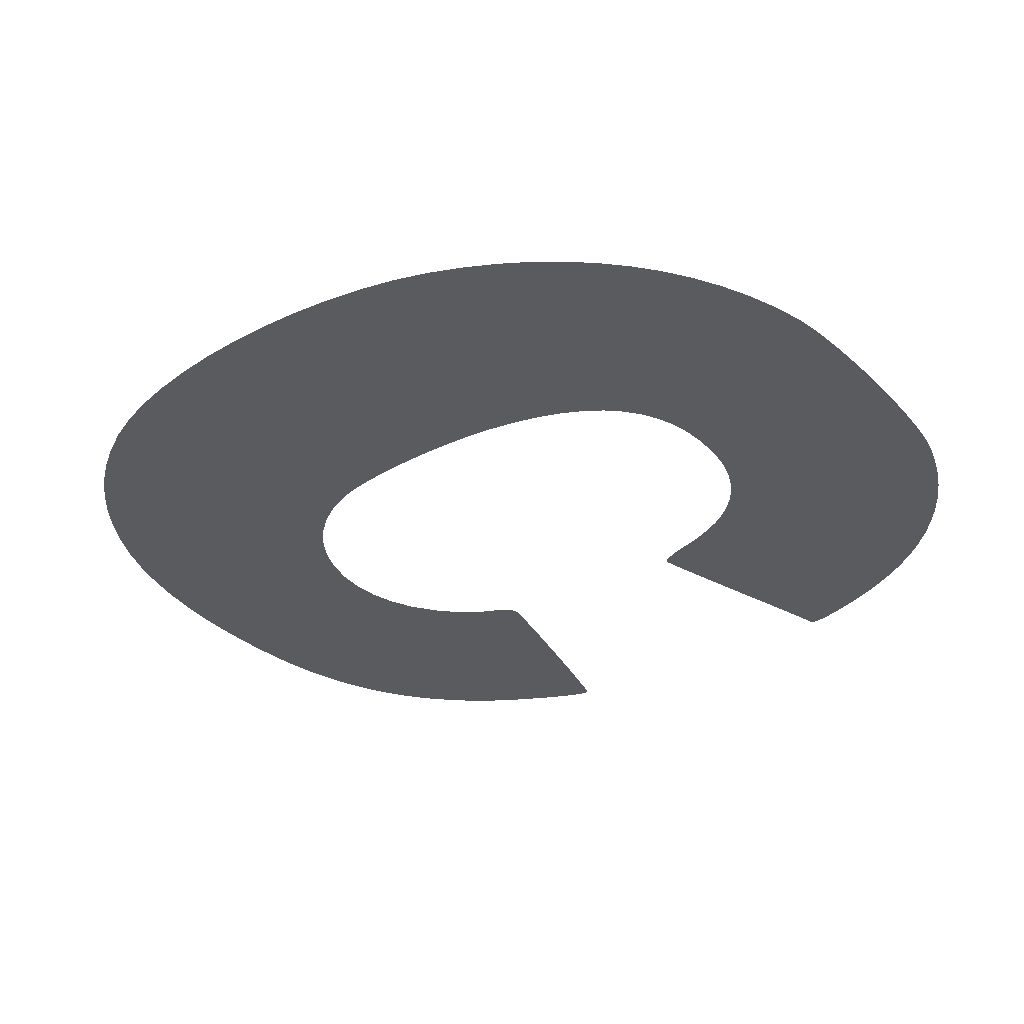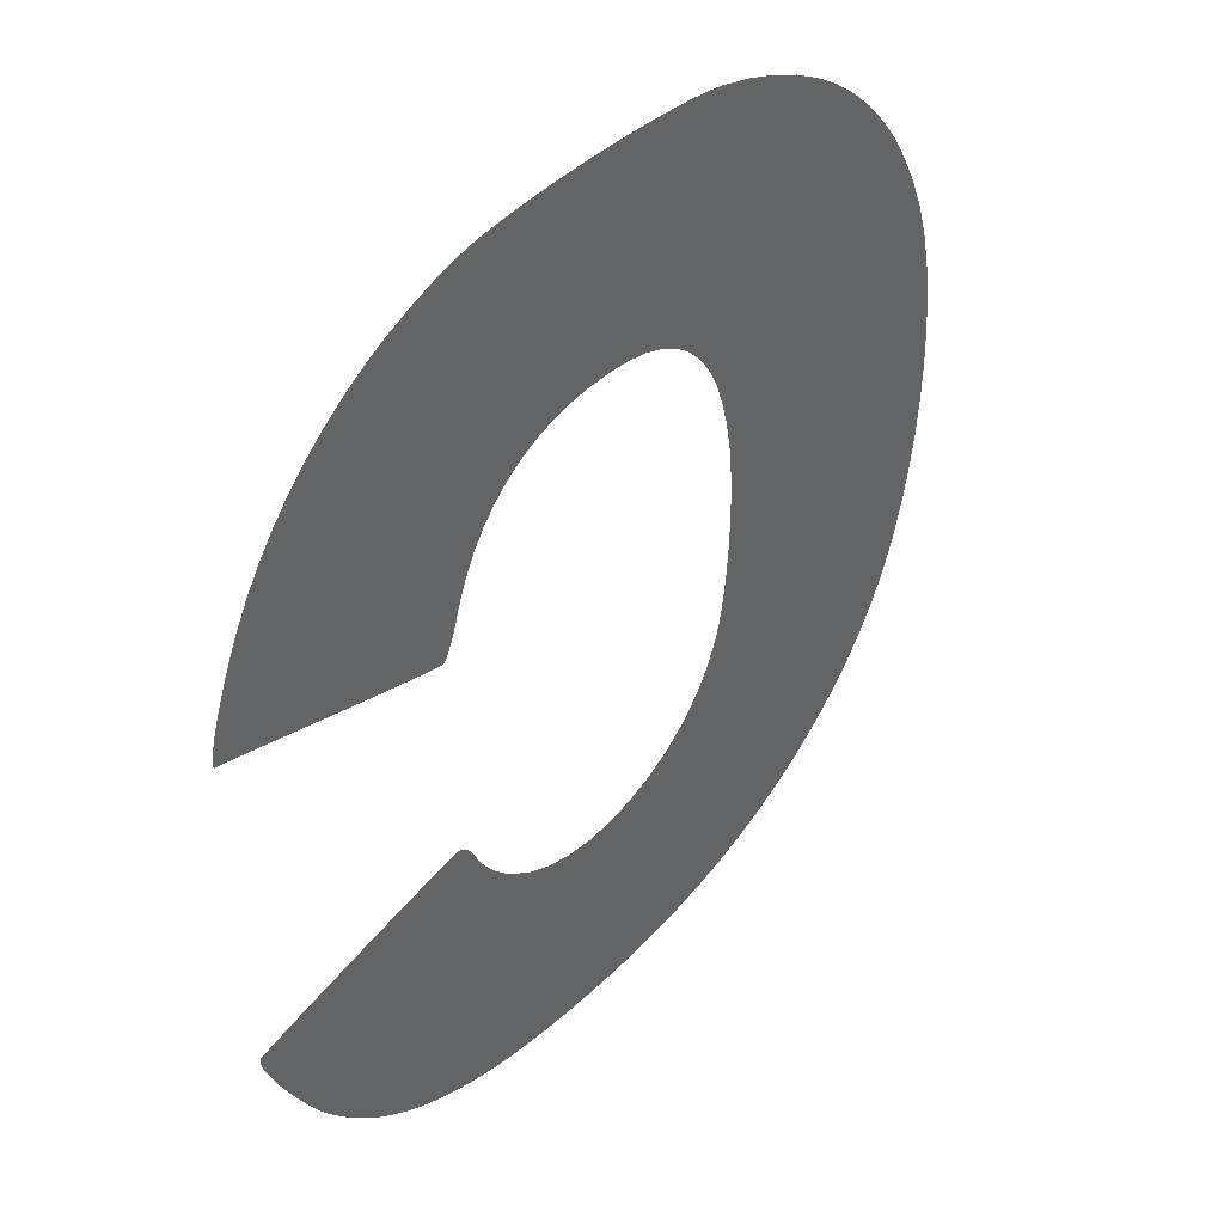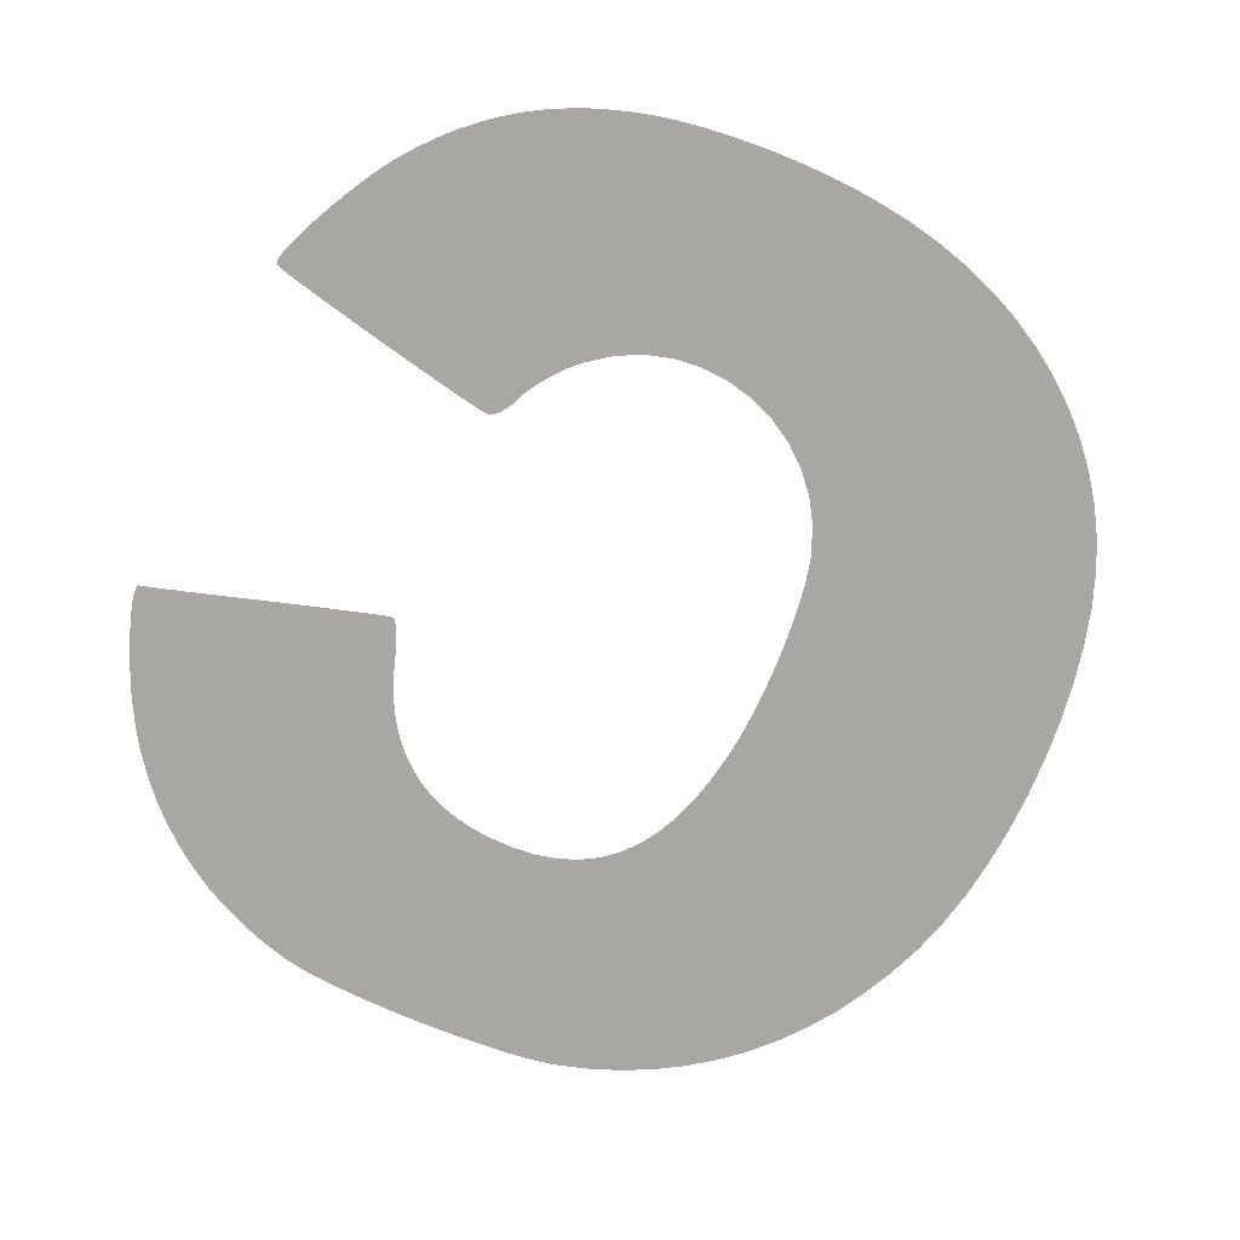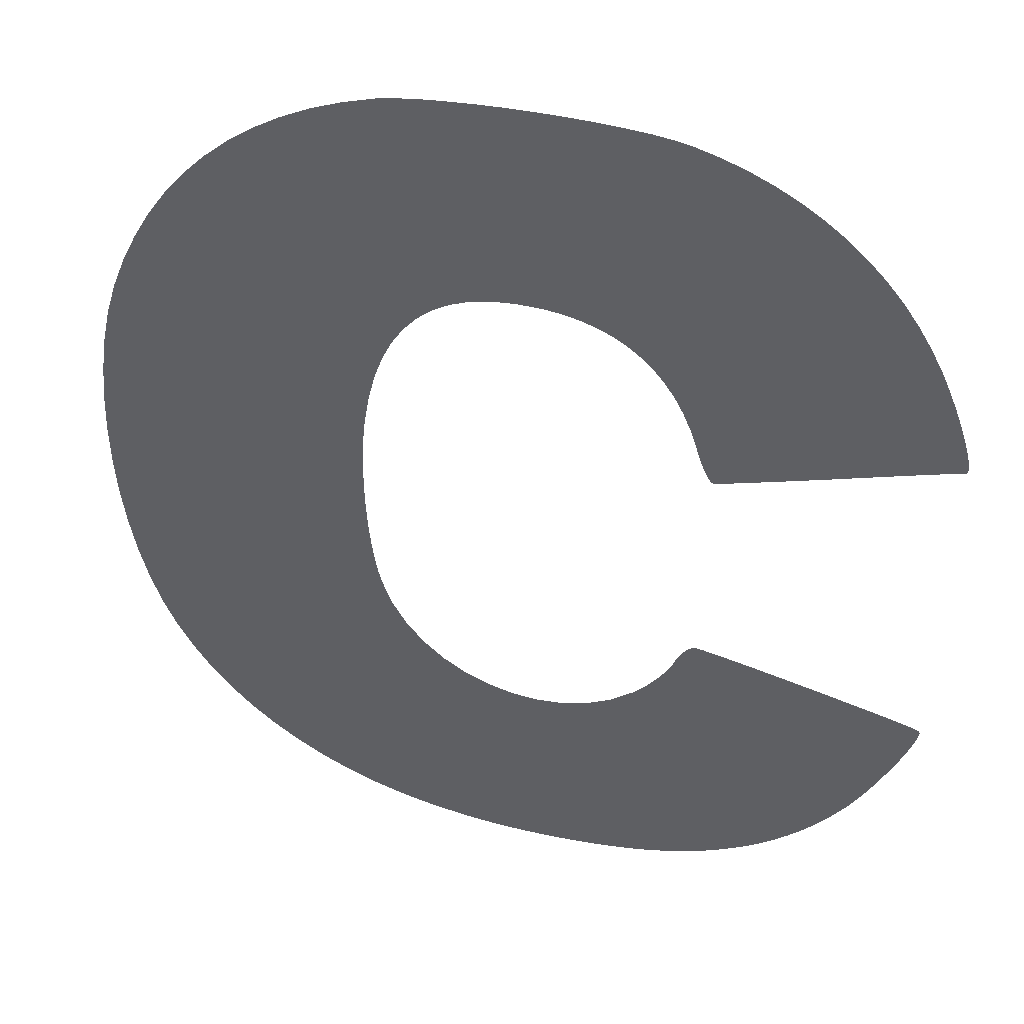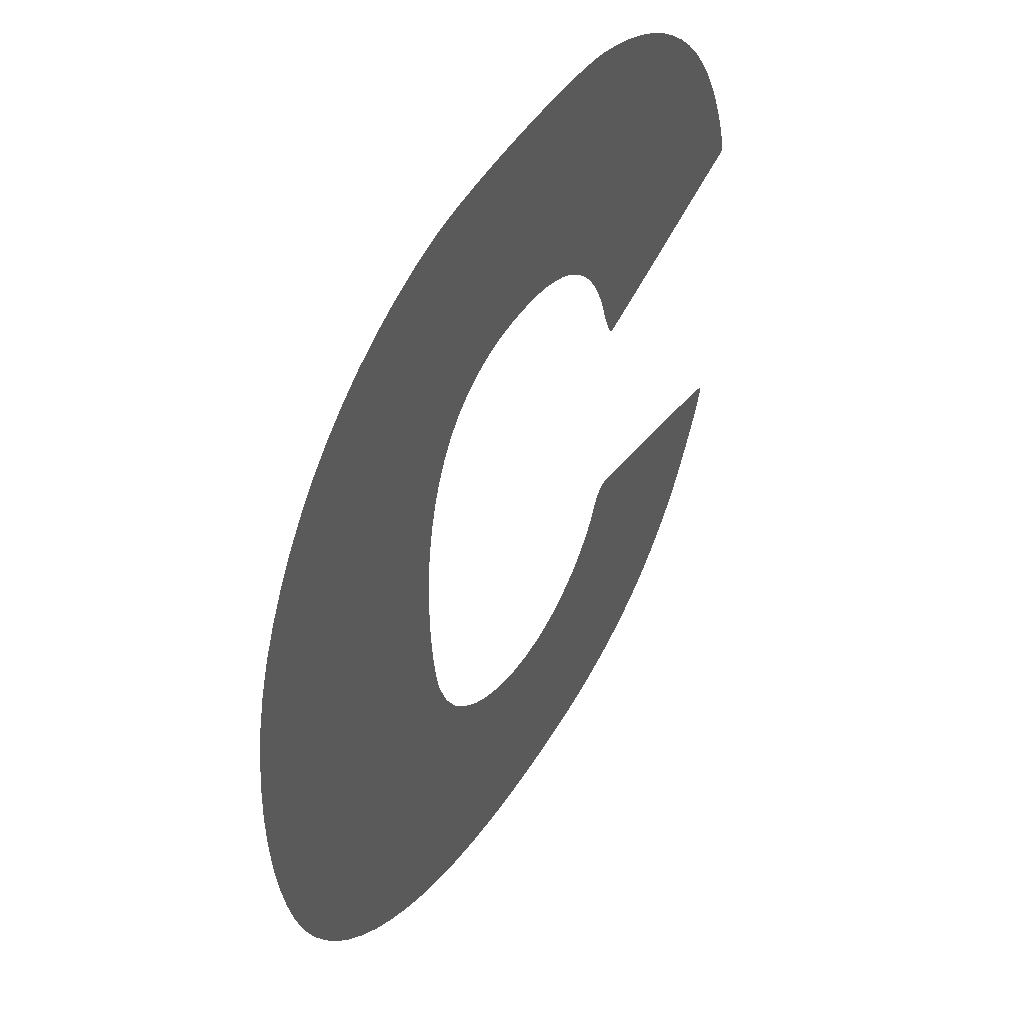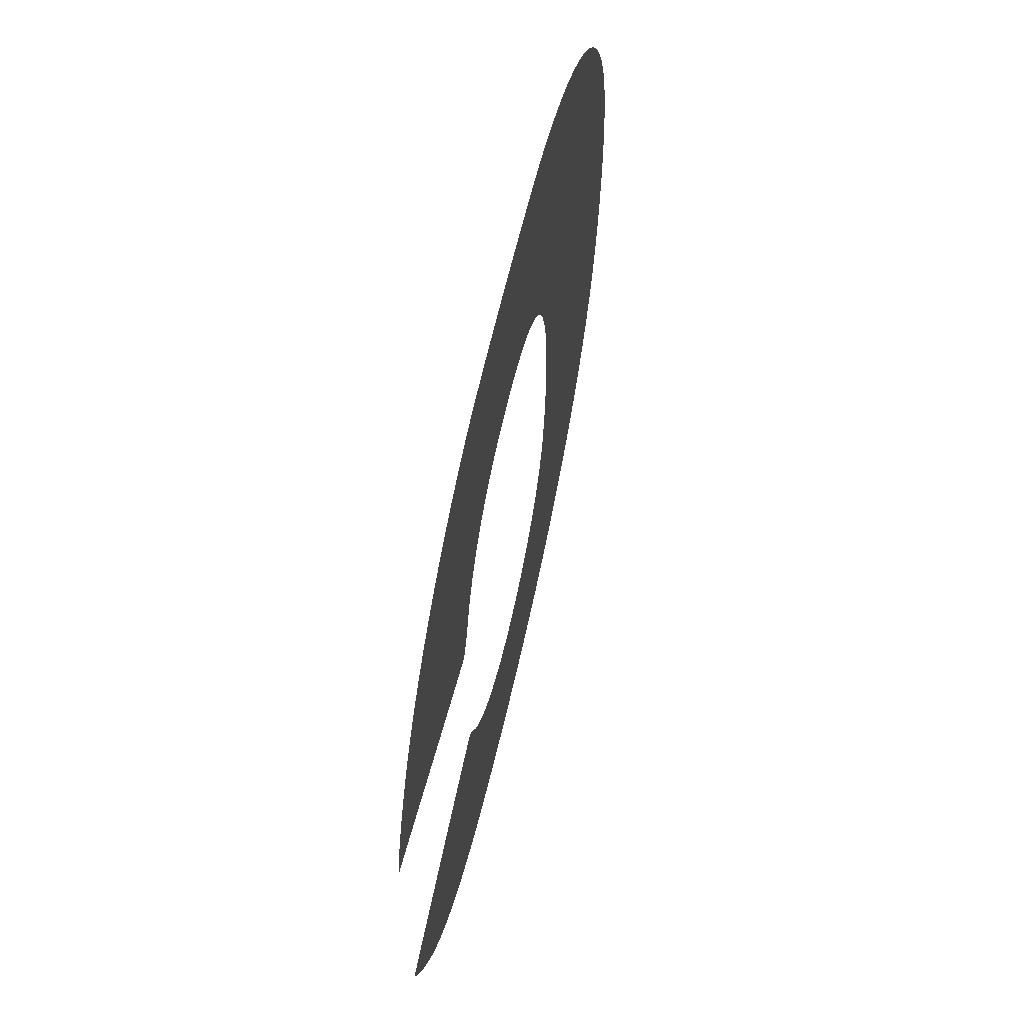
<metadata>
{"format":"obj","ext":"obj","renderer":"f3d","projection":"perspective","resolution":1024,"background":"white","views":[{"elev":-32.1,"azim":-54.1,"up":"+Y"},{"elev":42.9,"azim":130.8,"up":"+Z"},{"elev":-74.7,"azim":156.3,"up":"+Y"},{"elev":40.5,"azim":16.8,"up":"+Z"},{"elev":46.9,"azim":-59.6,"up":"+Z"},{"elev":63.4,"azim":102.9,"up":"+Z"}]}
</metadata>
<code>
o C
v 1.3e-05 0 -0.008446
v 0.00068 0 -0.008442
v 0.000345 0 -0.008449
v -0.000315 0 -0.008437
v 0.001013 0 -0.00843
v -0.000638 0 -0.008418
v 0.001341 0 -0.008408
v -0.00095 0 -0.008391
v 0.001664 0 -0.00838
v -0.001625 0 -0.008305
v 0.001979 0 -0.008346
v 0.002283 0 -0.008306
v 0.002571 0 -0.008259
v -0.002273 0 -0.008174
v 0.002846 0 -0.008205
v 0.003249 0 -0.008104
v -0.002894 0 -0.008
v 0.003634 0 -0.007985
v -0.003483 0 -0.007784
v 0.004002 0 -0.00785
v 0.004351 0 -0.007697
v -0.004043 0 -0.007527
v 0.004685 0 -0.007527
v 0.005005 0 -0.007337
v -0.00457 0 -0.007229
v 0.005309 0 -0.007128
v -0.005065 0 -0.006893
v 0.005598 0 -0.006899
v 0.005877 0 -0.006651
v -0.005524 0 -0.006519
v 0.006142 0 -0.006382
v -0.005948 0 -0.006109
v 0.006396 0 -0.006091
v -0.006334 0 -0.00566
v 0.00664 0 -0.005778
v 0.00677 0 -0.00559
v -0.00668 0 -0.005176
v 0.006909 0 -0.005371
v 0.00705 0 -0.005131
v -0.006986 0 -0.004658
v 0.00719 0 -0.004876
v 0.000511 0 -0.004641
v 0.007325 0 -0.004618
v -0.007241 0 -0.004112
v 1.4e-05 0 -0.004608
v 0.001006 0 -0.004589
v 0.007453 0 -0.004362
v -0.000471 0 -0.004498
v 0.001492 0 -0.004453
v -0.000938 0 -0.004314
v 0.001955 0 -0.004229
v 0.007568 0 -0.004118
v -0.001372 0 -0.004056
v 0.002385 0 -0.003913
v 0.007664 0 -0.003893
v -0.007459 0 -0.003506
v -0.001764 0 -0.003728
v 0.002463 0 -0.003843
v 0.00774 0 -0.003698
v 0.002542 0 -0.003767
v 0.002619 0 -0.003687
v -0.002103 0 -0.003336
v 0.00779 0 -0.003539
v 0.002695 0 -0.003602
v 0.002769 0 -0.003514
v 0.007812 0 -0.003425
v 0.002838 0 -0.003425
v -0.007637 0 -0.00285
v 0.002906 0 -0.003336
v 0.007798 0 -0.003364
v 0.007707 0 -0.00333
v -0.002379 0 -0.002882
v 0.002966 0 -0.003247
v 0.00748 0 -0.003269
v 0.007143 0 -0.003187
v 0.003022 0 -0.003161
v 0.006725 0 -0.003089
v 0.00307 0 -0.003079
v 0.006251 0 -0.002983
v 0.003112 0 -0.003001
v 0.003144 0 -0.002929
v 0.005745 0 -0.00287
v 0.003173 0 -0.00286
v -0.002581 0 -0.002369
v 0.005235 0 -0.002759
v 0.003204 0 -0.002793
v -0.007777 0 -0.002157
v 0.003237 0 -0.00273
v 0.004747 0 -0.002656
v 0.003272 0 -0.002673
v 0.003307 0 -0.00262
v 0.004309 0 -0.002566
v 0.003342 0 -0.002573
v 0.003378 0 -0.002531
v 0.003944 0 -0.002496
v 0.003414 0 -0.002497
v 0.003448 0 -0.002469
v 0.003679 0 -0.002448
v 0.003481 0 -0.002448
v 0.003512 0 -0.002436
v 0.003543 0 -0.002432
v -0.002643 0 -0.00213
v -0.007879 0 -0.001434
v -0.002697 0 -0.001858
v -0.002743 0 -0.001558
v -0.002782 0 -0.001237
v -0.007938 0 -0.000695
v -0.002811 0 -0.000898
v -0.002834 0 -0.000549
v -0.007959 -0 4.9e-05
v -0.002846 0 -0.000194
v -0.00285 -0 0.000161
v -0.007938 -0 0.00079
v -0.002844 -0 0.000511
v -0.002828 -0 0.000851
v -0.007876 -0 0.001515
v -0.002803 -0 0.001174
v -0.002768 -0 0.001476
v -0.002672 -0 0.002021
v -0.007772 -0 0.002213
v 0.003636 -0 0.001557
v 0.003691 -0 0.001556
v 0.003655 -0 0.001551
v 0.003762 -0 0.001573
v 0.003615 -0 0.001577
v 0.003866 -0 0.001601
v 0.003591 -0 0.001609
v 0.004 -0 0.001637
v 0.003565 -0 0.001652
v 0.004161 -0 0.001683
v 0.003536 -0 0.001706
v 0.004344 -0 0.001736
v 0.003505 -0 0.001768
v 0.004552 -0 0.001796
v 0.003474 -0 0.001839
v 0.004777 -0 0.001862
v 0.003442 -0 0.001917
v 0.005019 -0 0.001934
v 0.00341 -0 0.002001
v 0.005276 -0 0.00201
v 0.003377 -0 0.002091
v 0.005544 -0 0.002089
v -0.002546 -0 0.002514
v 0.005819 -0 0.002173
v 0.003346 -0 0.002187
v 0.006098 -0 0.002258
v 0.003319 -0 0.002285
v -0.007625 -0 0.002876
v 0.006367 -0 0.00234
v 0.003199 -0 0.002638
v 0.006621 -0 0.002417
v 0.006859 -0 0.002488
v 0.007081 -0 0.002555
v -0.002389 -0 0.002953
v 0.007281 -0 0.002613
v 0.007459 -0 0.002667
v 0.003057 -0 0.002963
v 0.007612 -0 0.002711
v 0.007738 -0 0.002747
v 0.007833 -0 0.002773
v 0.007895 -0 0.002789
v 0.007923 -0 0.002794
v 0.00795 -0 0.002816
v 0.007959 -0 0.002877
v -0.007435 -0 0.003492
v 0.007951 -0 0.002974
v -0.002201 -0 0.00334
v 0.002897 -0 0.003259
v 0.007927 -0 0.003102
v 0.007889 -0 0.003258
v 0.007838 -0 0.003436
v 0.002715 -0 0.003527
v -0.00198 -0 0.003676
v 0.007773 -0 0.003635
v -0.00719 -0 0.004095
v 0.002511 -0 0.003767
v 0.007697 -0 0.003847
v -0.001725 -0 0.003961
v 0.002289 -0 0.003977
v 0.007614 -0 0.00407
v -0.001437 -0 0.004196
v 0.002045 -0 0.004161
v 0.007519 -0 0.0043
v -0.006908 -0 0.004665
v 0.001782 -0 0.004314
v -0.001115 -0 0.00438
v 0.00742 -0 0.004531
v 0.001497 -0 0.004438
v -0.000759 -0 0.004517
v 0.001195 -0 0.004533
v -0.000366 -0 0.004604
v 0.007314 -0 0.004761
v 0.000873 -0 0.004599
v 0.00053 -0 0.004636
v 6.4e-05 -0 0.004643
v -0.006594 -0 0.005197
v 0.007081 -0 0.005199
v -0.006243 -0 0.005691
v 0.006824 -0 0.005615
v 0.006539 -0 0.006005
v -0.005861 -0 0.006148
v 0.006231 -0 0.006371
v -0.005445 -0 0.006567
v 0.005898 -0 0.006708
v -0.004998 -0 0.006946
v 0.005542 -0 0.007021
v -0.004519 -0 0.007285
v 0.005165 -0 0.007304
v -0.00401 -0 0.007583
v 0.004765 -0 0.00756
v 0.004344 -0 0.007786
v -0.003471 -0 0.007842
v 0.003905 -0 0.007981
v -0.002904 -0 0.008059
v 0.003447 -0 0.008148
v -0.002308 -0 0.008232
v 0.00297 -0 0.008282
v -0.001992 -0 0.008292
v 0.002674 -0 0.008338
v -0.001607 -0 0.008344
v 0.002304 -0 0.008383
v -0.001162 -0 0.008384
v 0.001873 -0 0.008415
v -0.000676 -0 0.008416
v 0.001397 -0 0.008438
v -0.000162 -0 0.008438
v 0.000363 -0 0.008449
v 0.000889 -0 0.008449
f 1 2 3
f 4 2 1
f 4 5 2
f 6 5 4
f 6 7 5
f 8 7 6
f 8 9 7
f 10 9 8
f 10 11 9
f 10 12 11
f 10 13 12
f 14 13 10
f 14 15 13
f 14 16 15
f 17 16 14
f 17 18 16
f 19 18 17
f 19 20 18
f 19 21 20
f 22 21 19
f 22 23 21
f 22 24 23
f 25 24 22
f 25 26 24
f 27 26 25
f 27 28 26
f 27 29 28
f 30 29 27
f 30 31 29
f 32 31 30
f 32 33 31
f 34 33 32
f 34 35 33
f 34 36 35
f 37 36 34
f 37 38 36
f 37 39 38
f 40 39 37
f 40 41 39
f 40 42 41
f 42 43 41
f 44 45 40
f 45 42 40
f 46 43 42
f 46 47 43
f 44 48 45
f 49 47 46
f 44 50 48
f 51 47 49
f 51 52 47
f 44 53 50
f 54 52 51
f 54 55 52
f 56 53 44
f 56 57 53
f 58 55 54
f 58 59 55
f 60 59 58
f 61 59 60
f 56 62 57
f 61 63 59
f 64 63 61
f 65 63 64
f 65 66 63
f 67 66 65
f 68 62 56
f 69 66 67
f 69 70 66
f 69 71 70
f 68 72 62
f 73 71 69
f 73 74 71
f 73 75 74
f 76 75 73
f 76 77 75
f 78 77 76
f 78 79 77
f 80 79 78
f 81 79 80
f 81 82 79
f 83 82 81
f 68 84 72
f 83 85 82
f 86 85 83
f 87 84 68
f 88 85 86
f 88 89 85
f 90 89 88
f 91 89 90
f 91 92 89
f 93 92 91
f 94 92 93
f 94 95 92
f 96 95 94
f 97 95 96
f 97 98 95
f 99 98 97
f 100 98 99
f 100 101 98
f 87 102 84
f 103 102 87
f 103 104 102
f 103 105 104
f 103 106 105
f 107 106 103
f 107 108 106
f 107 109 108
f 110 109 107
f 110 111 109
f 110 112 111
f 113 112 110
f 113 114 112
f 113 115 114
f 116 115 113
f 116 117 115
f 116 118 117
f 116 119 118
f 120 119 116
f 121 122 123
f 121 124 122
f 125 124 121
f 125 126 124
f 127 126 125
f 127 128 126
f 129 128 127
f 129 130 128
f 131 130 129
f 131 132 130
f 133 132 131
f 133 134 132
f 135 134 133
f 135 136 134
f 137 136 135
f 137 138 136
f 139 138 137
f 139 140 138
f 141 140 139
f 141 142 140
f 120 143 119
f 141 144 142
f 145 144 141
f 145 146 144
f 147 146 145
f 148 143 120
f 147 149 146
f 150 149 147
f 150 151 149
f 150 152 151
f 150 153 152
f 148 154 143
f 150 155 153
f 150 156 155
f 157 156 150
f 157 158 156
f 157 159 158
f 157 160 159
f 157 161 160
f 157 162 161
f 157 163 162
f 157 164 163
f 165 154 148
f 157 166 164
f 165 167 154
f 168 166 157
f 168 169 166
f 168 170 169
f 168 171 170
f 172 171 168
f 165 173 167
f 172 174 171
f 175 173 165
f 176 174 172
f 176 177 174
f 175 178 173
f 179 177 176
f 179 180 177
f 175 181 178
f 182 180 179
f 182 183 180
f 184 181 175
f 185 183 182
f 184 186 181
f 185 187 183
f 188 187 185
f 184 189 186
f 190 187 188
f 184 191 189
f 190 192 187
f 193 192 190
f 194 192 193
f 184 195 191
f 195 192 194
f 184 192 195
f 196 192 184
f 196 197 192
f 198 197 196
f 198 199 197
f 198 200 199
f 201 200 198
f 201 202 200
f 203 202 201
f 203 204 202
f 205 204 203
f 205 206 204
f 207 206 205
f 207 208 206
f 209 208 207
f 209 210 208
f 209 211 210
f 212 211 209
f 212 213 211
f 214 213 212
f 214 215 213
f 216 215 214
f 216 217 215
f 218 217 216
f 218 219 217
f 220 219 218
f 220 221 219
f 222 221 220
f 222 223 221
f 224 223 222
f 224 225 223
f 226 225 224
f 227 225 226
f 227 228 225

</code>
